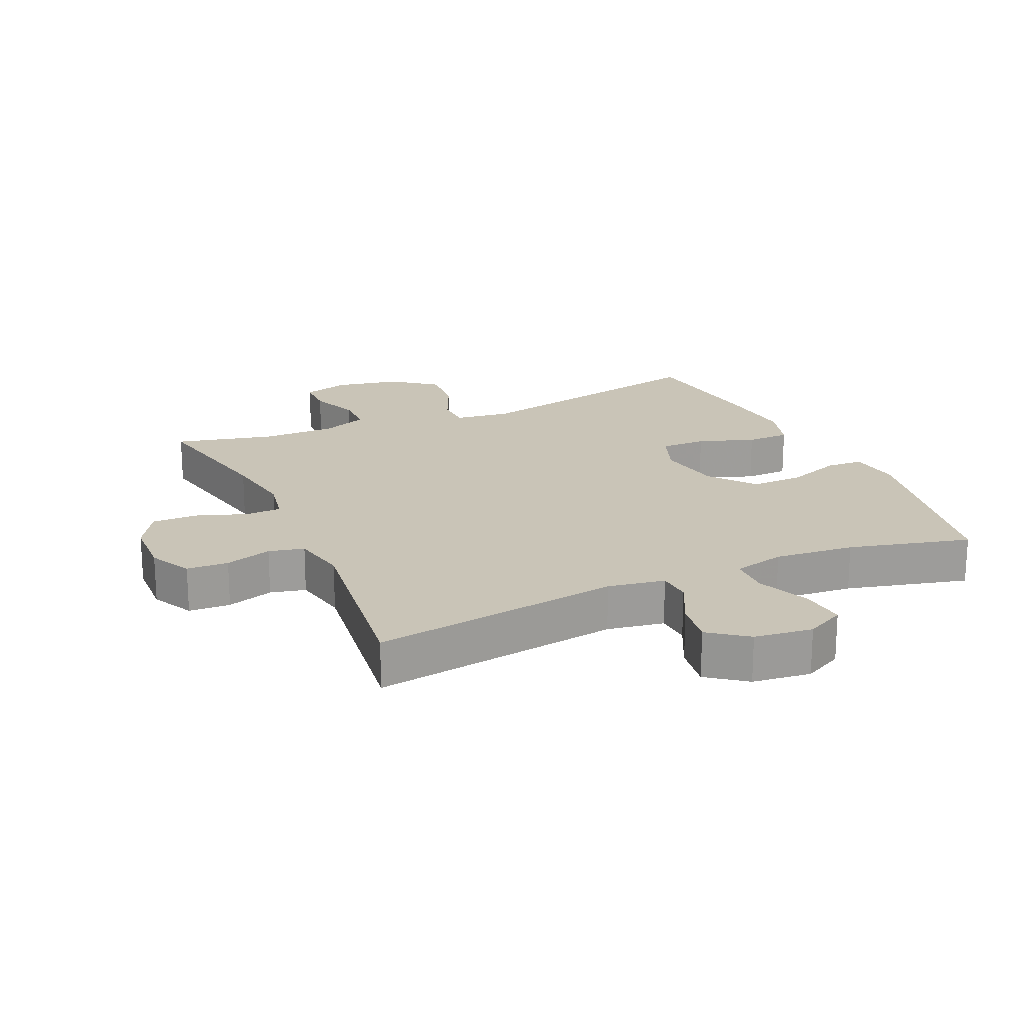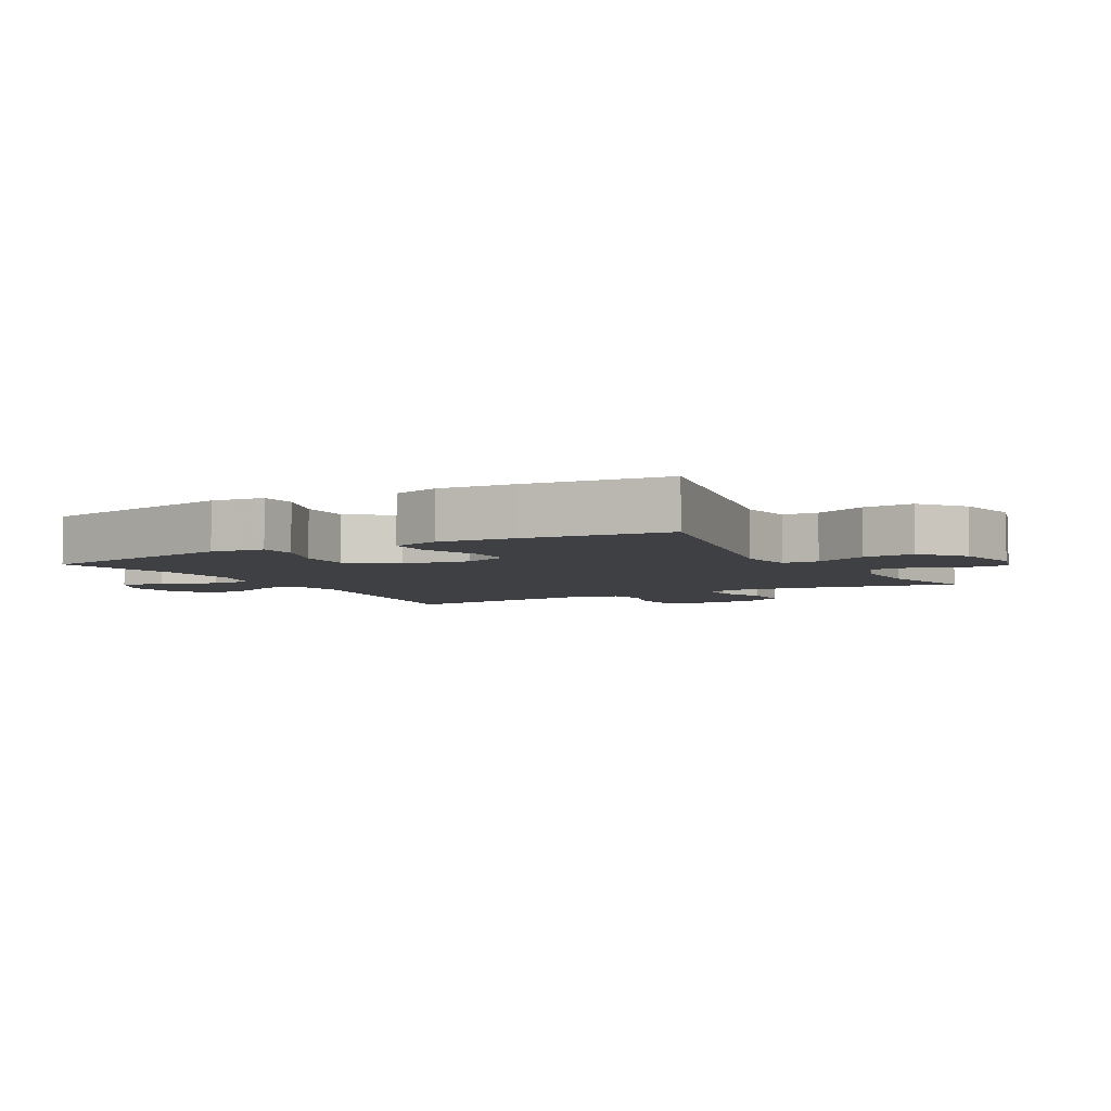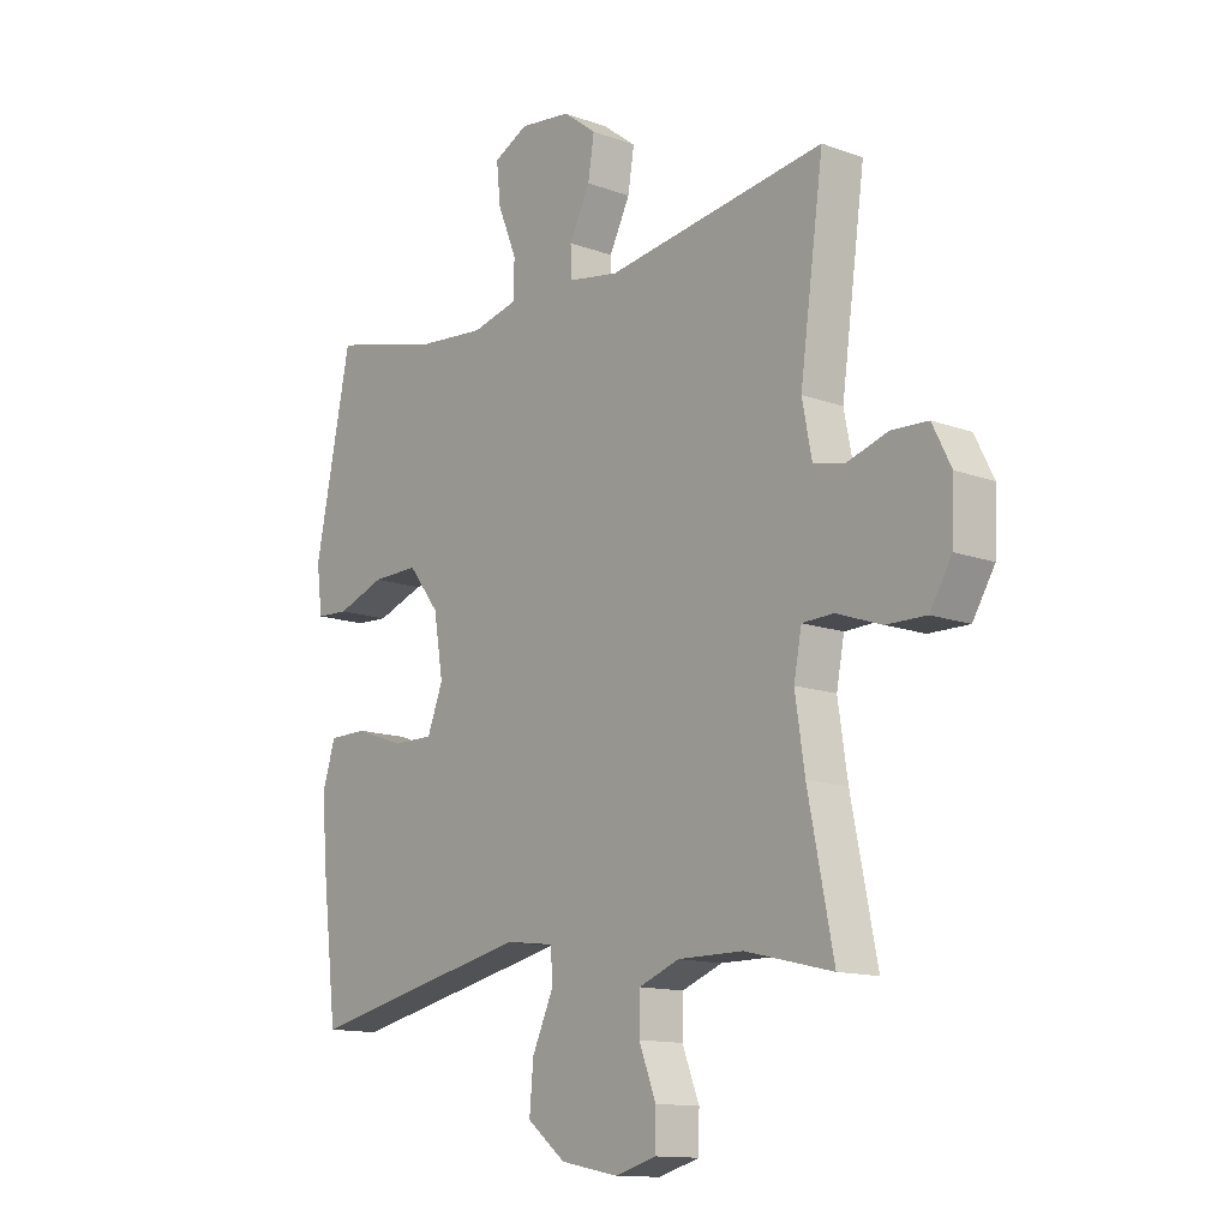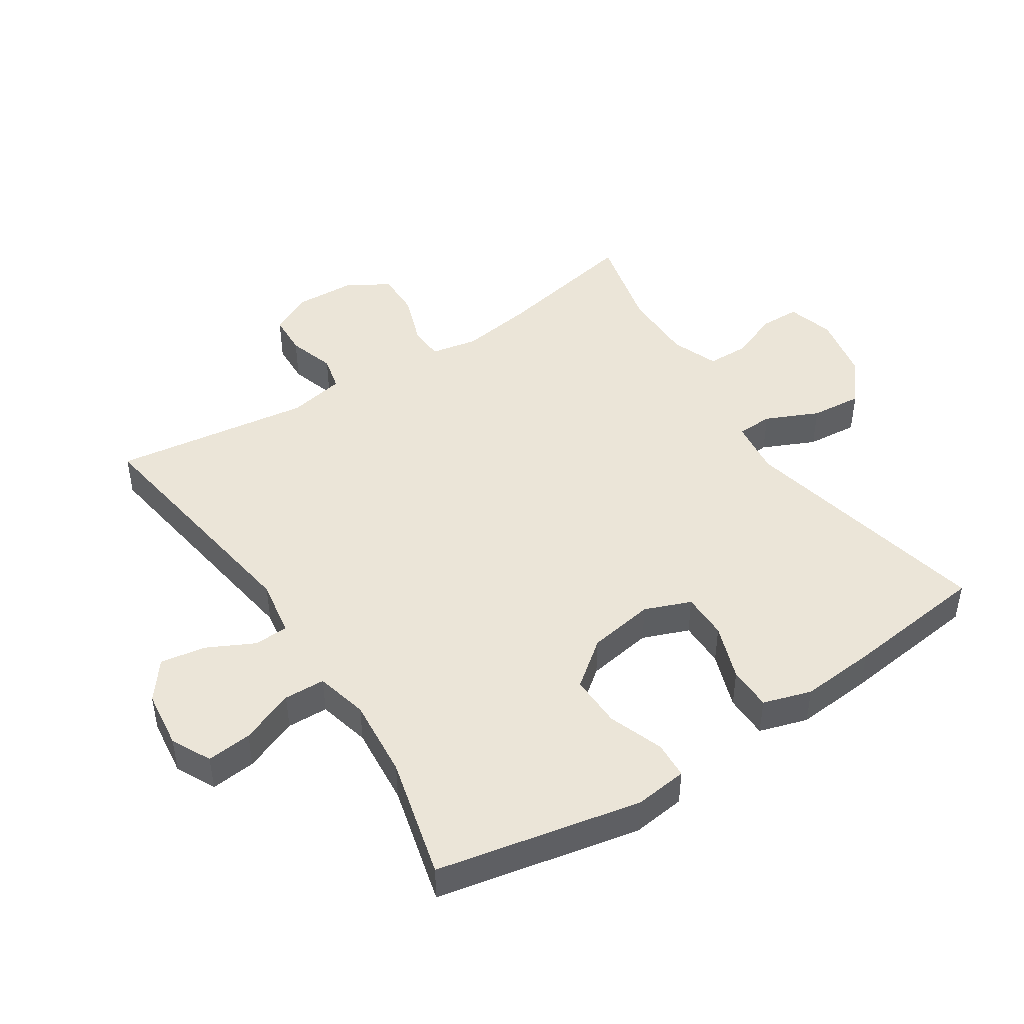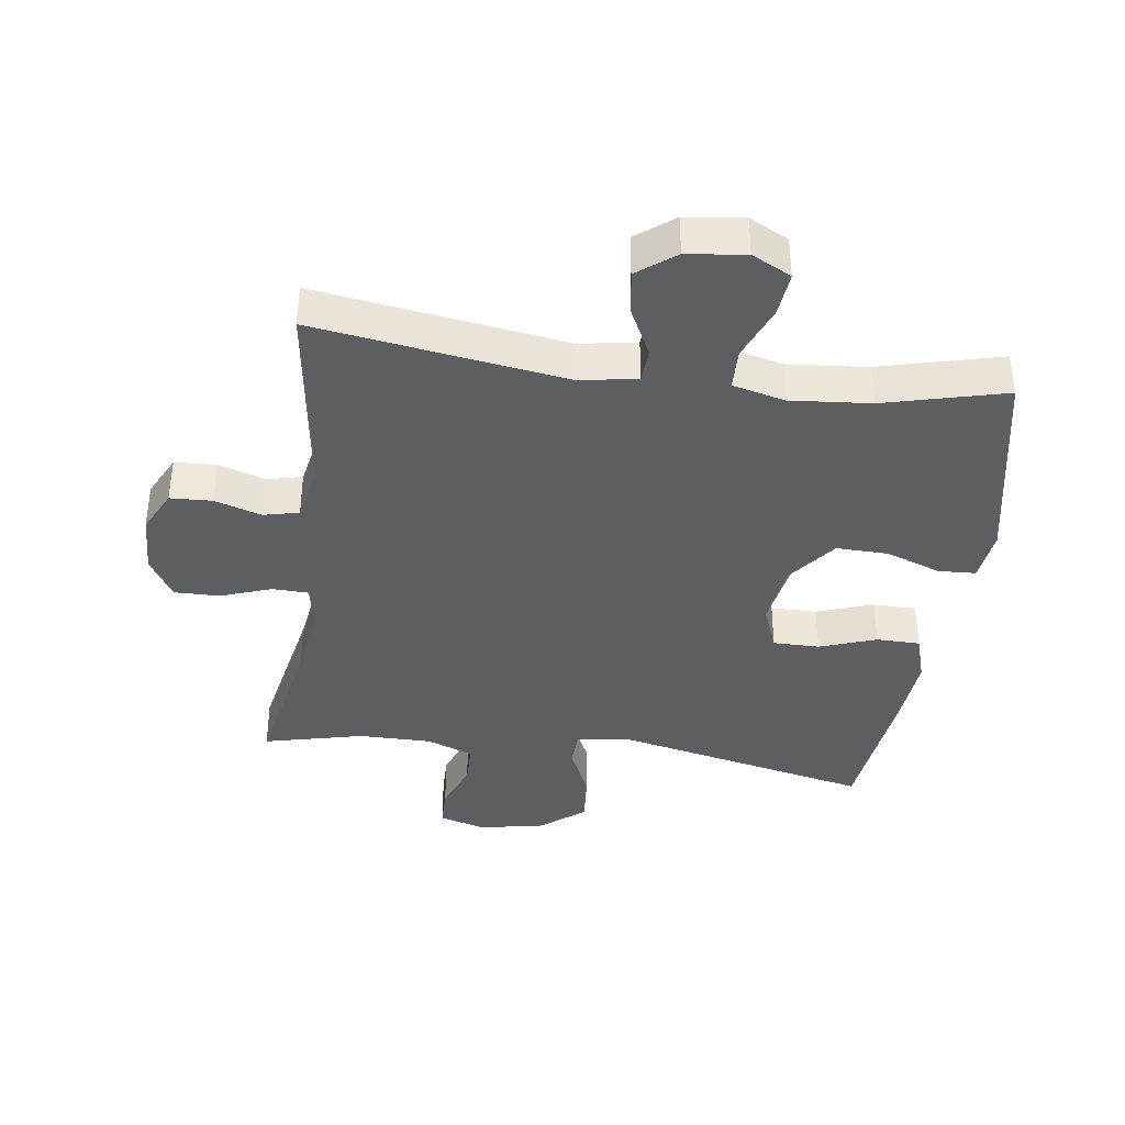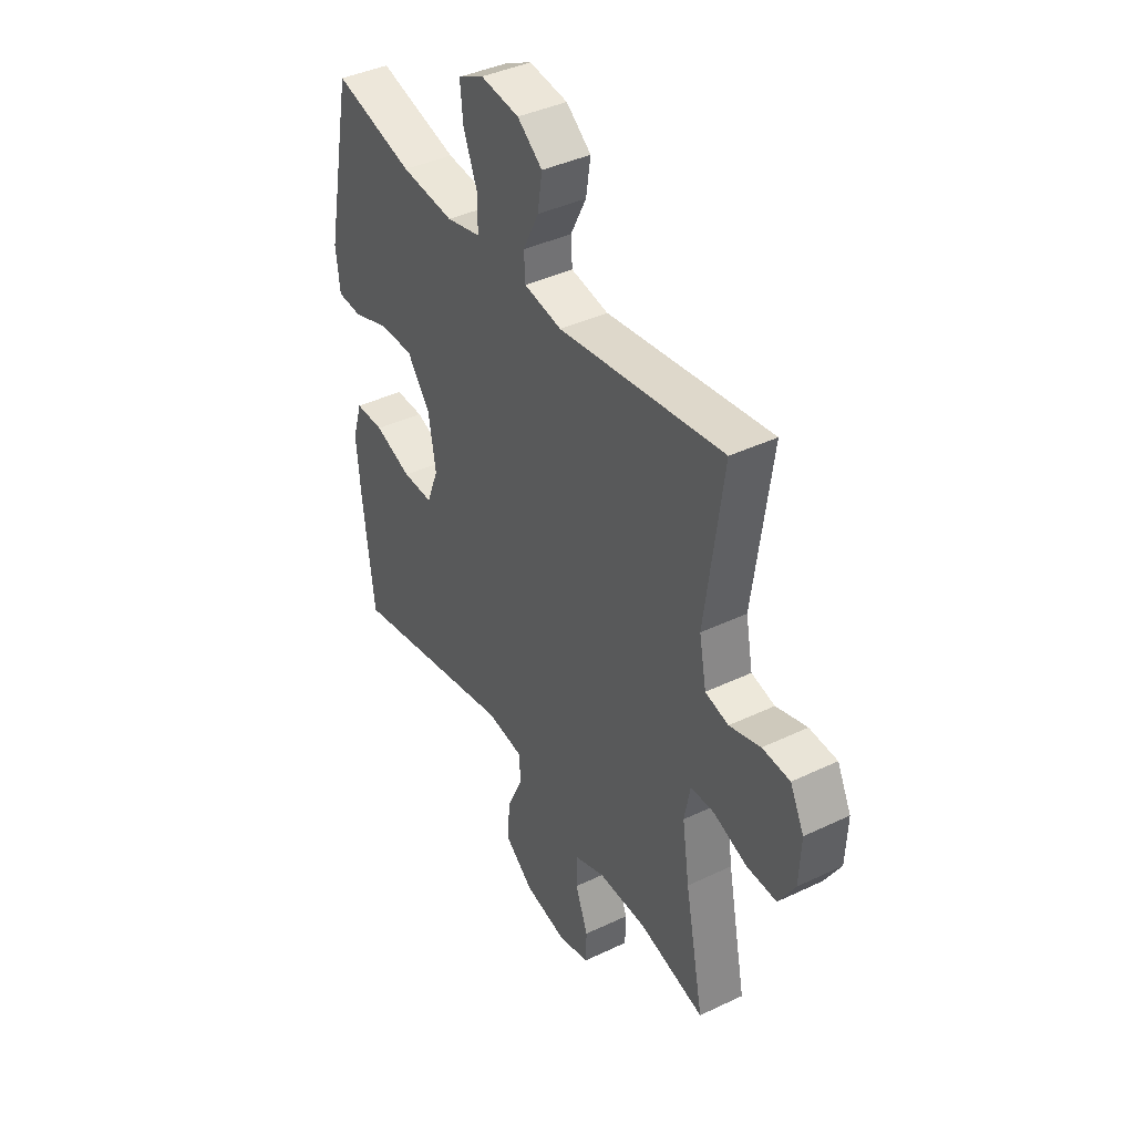
<metadata>
{"format":"obj","ext":"obj","renderer":"f3d","projection":"perspective","resolution":1024,"background":"white","views":[{"elev":20.0,"azim":-24.3,"up":"+Y"},{"elev":-5.0,"azim":119.2,"up":"+Y"},{"elev":-13.1,"azim":-130.0,"up":"+Z"},{"elev":46.0,"azim":56.9,"up":"+Y"},{"elev":-38.8,"azim":-7.8,"up":"+Y"},{"elev":40.5,"azim":-120.3,"up":"+Z"}]}
</metadata>
<code>
v 0.5 0.07 -0.5
v 0.102 0.07 -0.413
v 0.015 0.07 -0.424
v 0.013 0.07 -0.48
v 0.05 0.07 -0.562
v 0.057 0.07 -0.642
v -0.011 0.07 -0.696
v -0.113 0.07 -0.716
v -0.186 0.07 -0.695
v -0.187 0.07 -0.633
v -0.157 0.07 -0.555
v -0.158 0.07 -0.491
v -0.23 0.07 -0.463
v -0.345 0.07 -0.463
v -0.5 0.07 -0.5
v -0.455 0.07 -0.274
v -0.438 0.07 -0.16
v -0.452 0.07 -0.087
v -0.508 0.07 -0.085
v -0.587 0.07 -0.113
v -0.658 0.07 -0.114
v -0.697 0.07 -0.049
v -0.701 0.07 0.045
v -0.668 0.07 0.111
v -0.603 0.07 0.114
v -0.53 0.07 0.091
v -0.475 0.07 0.104
v -0.458 0.07 0.192
v -0.5 0.07 0.5
v -0.111 0.07 0.442
v -0.022 0.07 0.457
v -0.019 0.07 0.51
v -0.056 0.07 0.584
v -0.067 0.07 0.654
v -0.008 0.07 0.699
v 0.083 0.07 0.71
v 0.144 0.07 0.679
v 0.137 0.07 0.609
v 0.103 0.07 0.525
v 0.105 0.07 0.461
v 0.186 0.07 0.441
v 0.311 0.07 0.452
v 0.5 0.07 0.5
v 0.564 0.07 0.182
v 0.554 0.07 0.1
v 0.496 0.07 0.097
v 0.411 0.07 0.128
v 0.329 0.07 0.13
v 0.274 0.07 0.059
v 0.257 0.07 -0.044
v 0.285 0.07 -0.116
v 0.357 0.07 -0.116
v 0.445 0.07 -0.085
v 0.513 0.07 -0.086
v 0.536 0.07 -0.161
v 0.526 0.07 -0.279
v 0.5 0 -0.5
v 0.102 0 -0.413
v 0.015 0 -0.424
v 0.013 0 -0.48
v 0.05 0 -0.562
v 0.057 0 -0.642
v -0.011 0 -0.696
v -0.113 0 -0.716
v -0.186 0 -0.695
v -0.187 0 -0.633
v -0.157 0 -0.555
v -0.158 0 -0.491
v -0.23 0 -0.463
v -0.345 0 -0.463
v -0.5 0 -0.5
v -0.455 0 -0.274
v -0.438 0 -0.16
v -0.452 0 -0.087
v -0.508 0 -0.085
v -0.587 0 -0.113
v -0.658 0 -0.114
v -0.697 0 -0.049
v -0.701 0 0.045
v -0.668 0 0.111
v -0.603 0 0.114
v -0.53 0 0.091
v -0.475 0 0.104
v -0.458 0 0.192
v -0.5 0 0.5
v -0.111 0 0.442
v -0.022 0 0.457
v -0.019 0 0.51
v -0.056 0 0.584
v -0.067 0 0.654
v -0.008 0 0.699
v 0.083 0 0.71
v 0.144 0 0.679
v 0.137 0 0.609
v 0.103 0 0.525
v 0.105 0 0.461
v 0.186 0 0.441
v 0.311 0 0.452
v 0.5 0 0.5
v 0.564 0 0.182
v 0.554 0 0.1
v 0.496 0 0.097
v 0.411 0 0.128
v 0.329 0 0.13
v 0.274 0 0.059
v 0.257 0 -0.044
v 0.285 0 -0.116
v 0.357 0 -0.116
v 0.445 0 -0.085
v 0.513 0 -0.086
v 0.536 0 -0.161
v 0.526 0 -0.279
f 55 56 1 2
f 52 53 54 55
f 51 52 55 2
f 50 51 2 3
f 49 50 3
f 44 45 46 47
f 42 43 44 47
f 41 42 47 48
f 40 41 48 49
f 36 37 38 39
f 36 39 40
f 35 36 40
f 32 33 34 35
f 31 32 35 40
f 30 31 40 49
f 28 29 30 49
f 23 24 25 26
f 23 26 27
f 22 23 27
f 19 20 21 22
f 18 19 22 27
f 17 18 27 28
f 14 15 16
f 13 14 16 17
f 12 13 17 28
f 8 9 10 11
f 8 11 12
f 7 8 12
f 4 5 6 7
f 3 4 7 12
f 3 12 28 49
f 58 57 112 111
f 111 110 109 108
f 58 111 108 107
f 59 58 107 106
f 59 106 105
f 103 102 101 100
f 103 100 99 98
f 104 103 98 97
f 105 104 97 96
f 95 94 93 92
f 96 95 92
f 96 92 91
f 91 90 89 88
f 96 91 88 87
f 105 96 87 86
f 105 86 85 84
f 82 81 80 79
f 83 82 79
f 83 79 78
f 78 77 76 75
f 83 78 75 74
f 84 83 74 73
f 72 71 70
f 73 72 70 69
f 84 73 69 68
f 67 66 65 64
f 68 67 64
f 68 64 63
f 63 62 61 60
f 68 63 60 59
f 105 84 68 59
f 1 57 58 2
f 2 58 59 3
f 3 59 60 4
f 4 60 61 5
f 5 61 62 6
f 6 62 63 7
f 7 63 64 8
f 8 64 65 9
f 9 65 66 10
f 10 66 67 11
f 11 67 68 12
f 12 68 69 13
f 13 69 70 14
f 14 70 71 15
f 15 71 72 16
f 16 72 73 17
f 17 73 74 18
f 18 74 75 19
f 19 75 76 20
f 20 76 77 21
f 21 77 78 22
f 22 78 79 23
f 23 79 80 24
f 24 80 81 25
f 25 81 82 26
f 26 82 83 27
f 27 83 84 28
f 28 84 85 29
f 29 85 86 30
f 30 86 87 31
f 31 87 88 32
f 32 88 89 33
f 33 89 90 34
f 34 90 91 35
f 35 91 92 36
f 36 92 93 37
f 37 93 94 38
f 38 94 95 39
f 39 95 96 40
f 40 96 97 41
f 41 97 98 42
f 42 98 99 43
f 43 99 100 44
f 44 100 101 45
f 45 101 102 46
f 46 102 103 47
f 47 103 104 48
f 48 104 105 49
f 49 105 106 50
f 50 106 107 51
f 51 107 108 52
f 52 108 109 53
f 53 109 110 54
f 54 110 111 55
f 55 111 112 56
f 56 112 57 1

</code>
